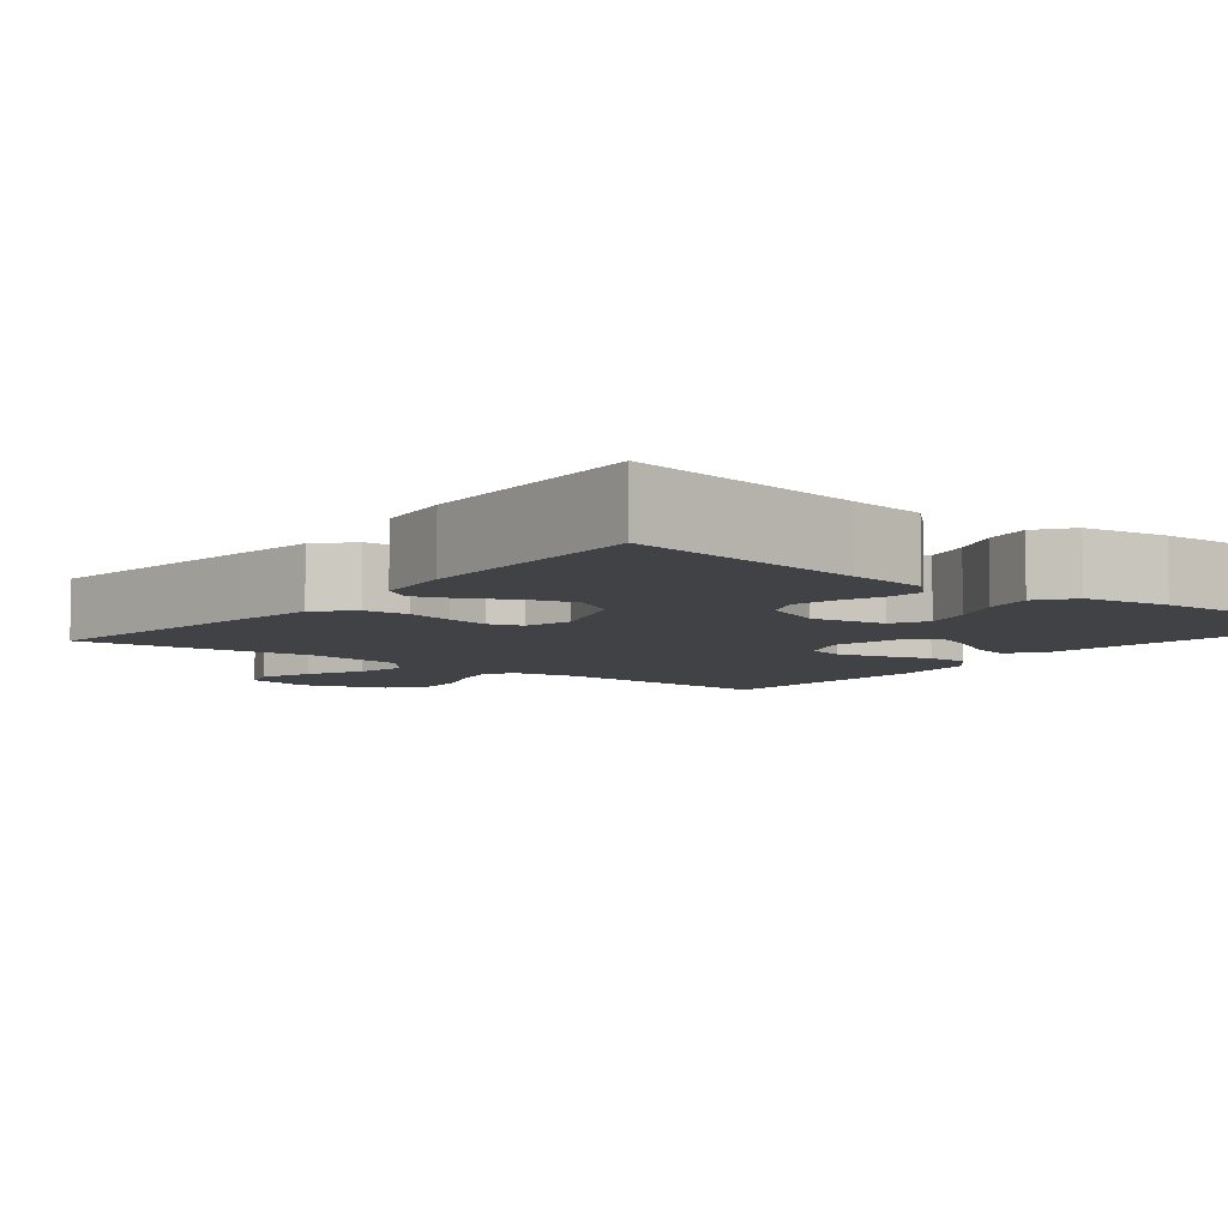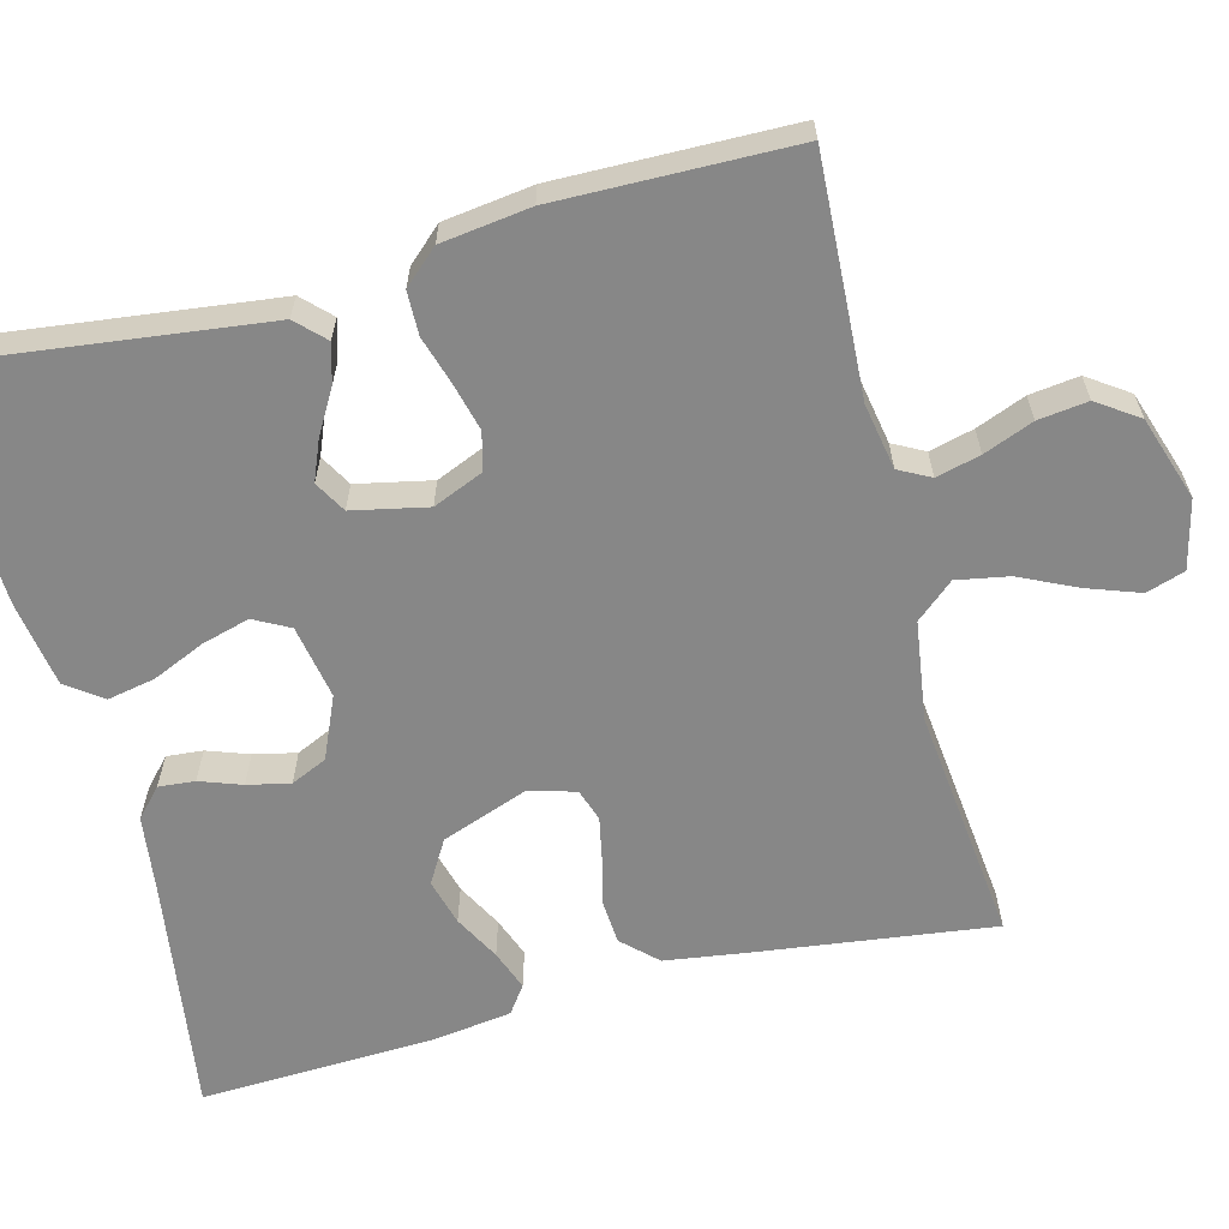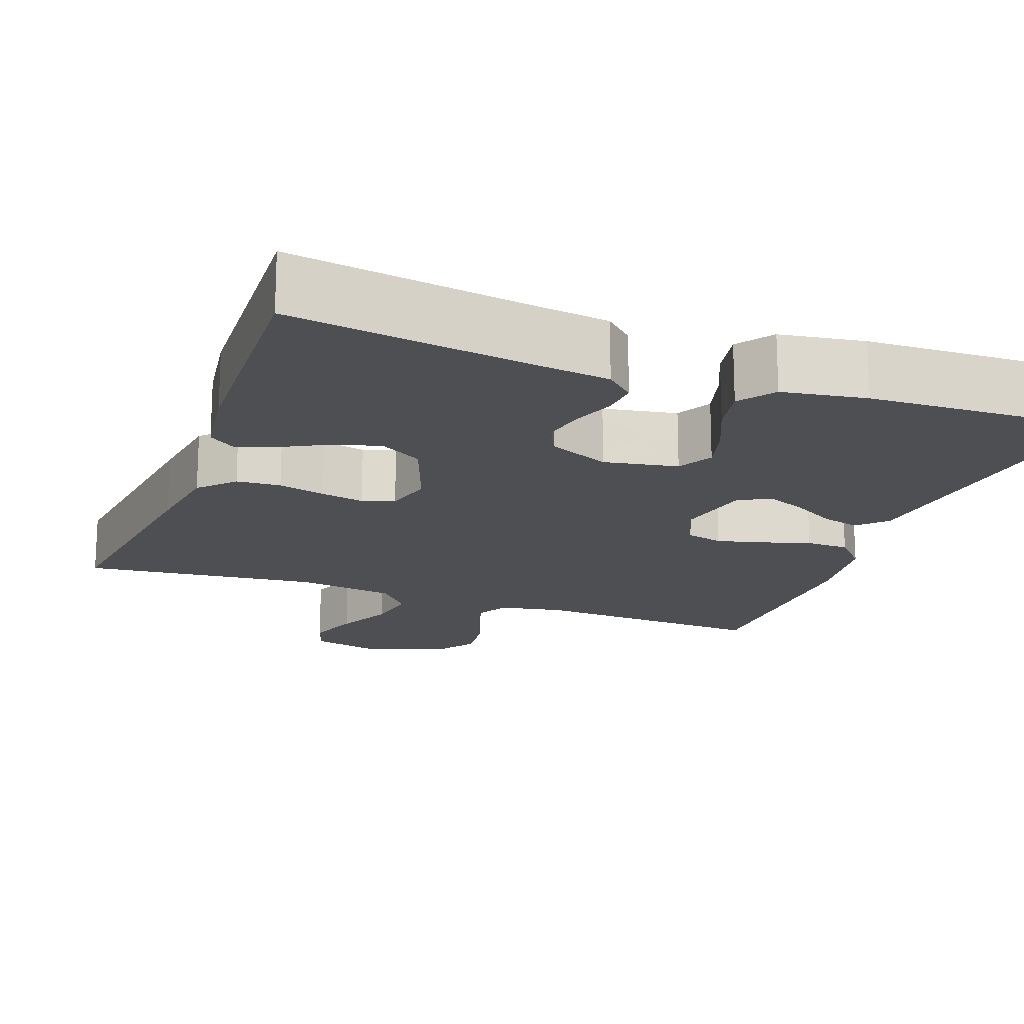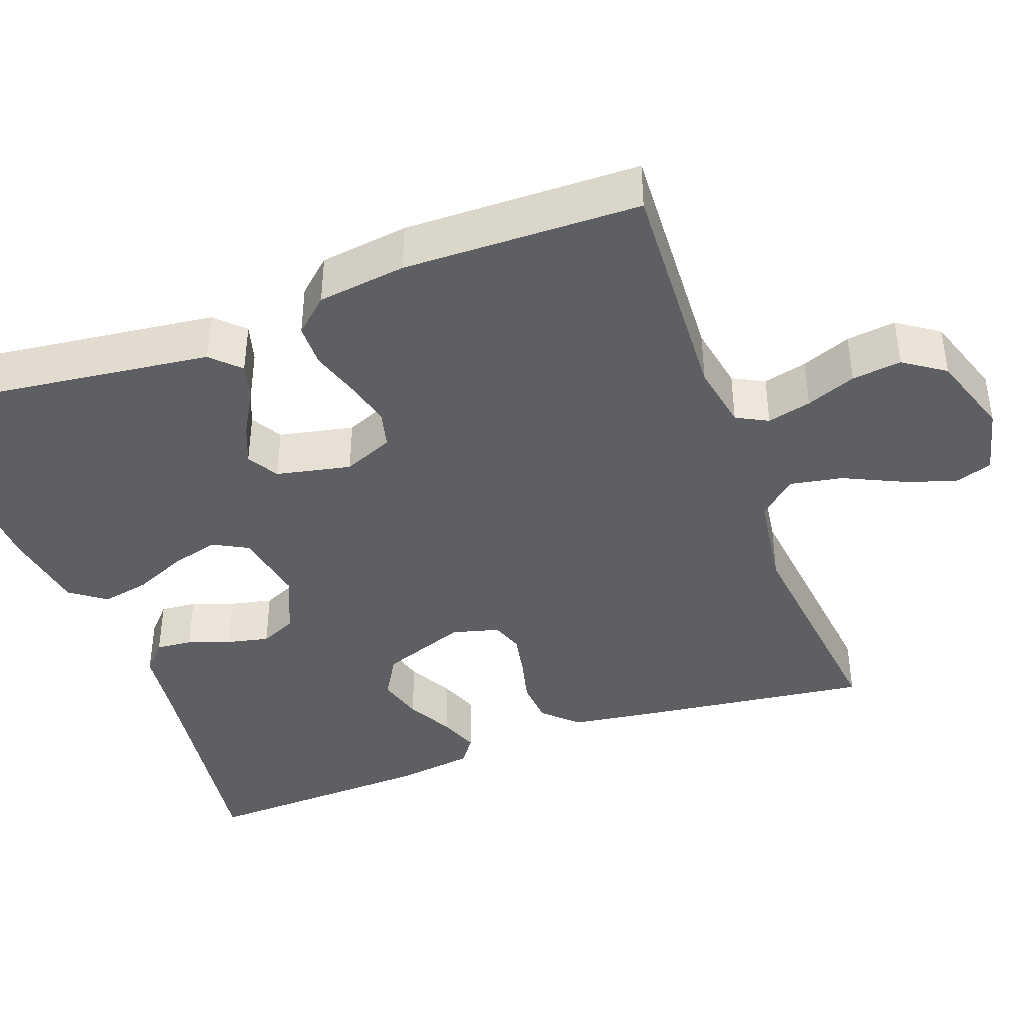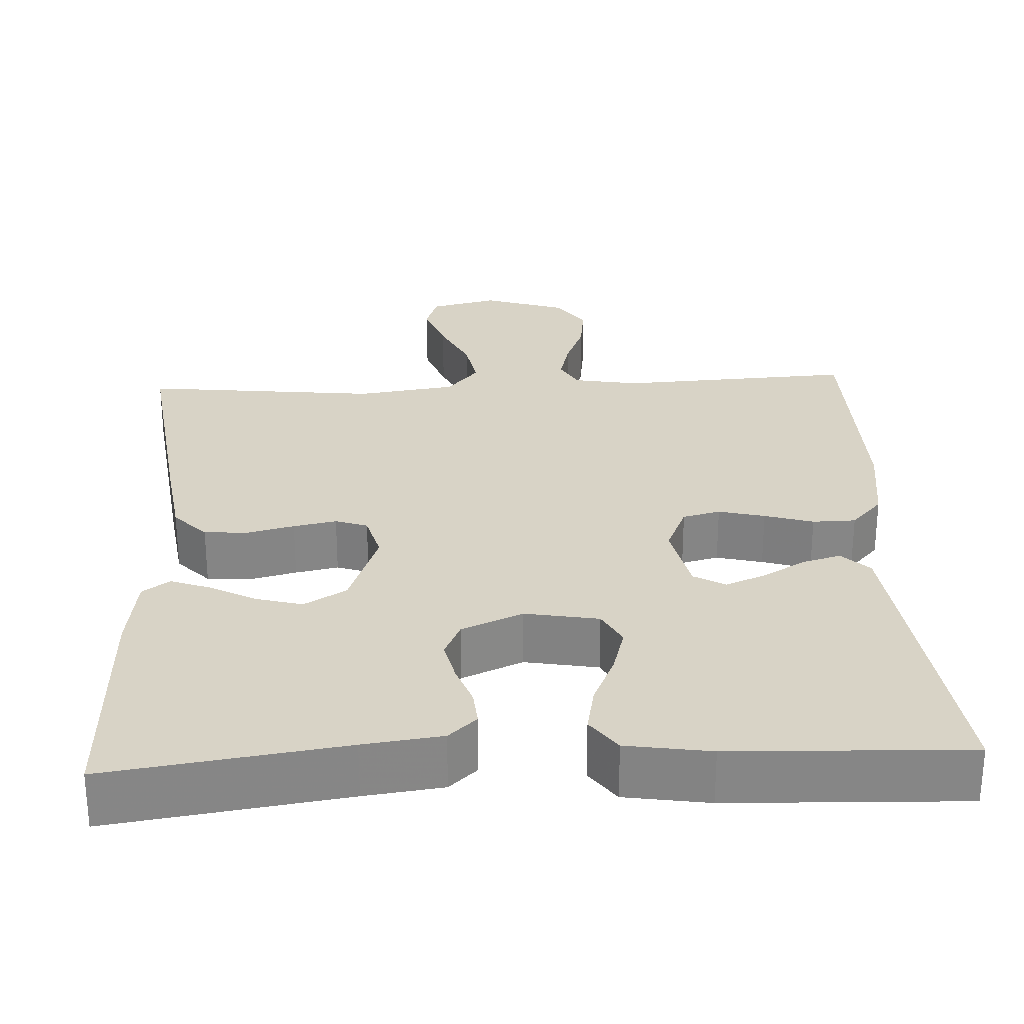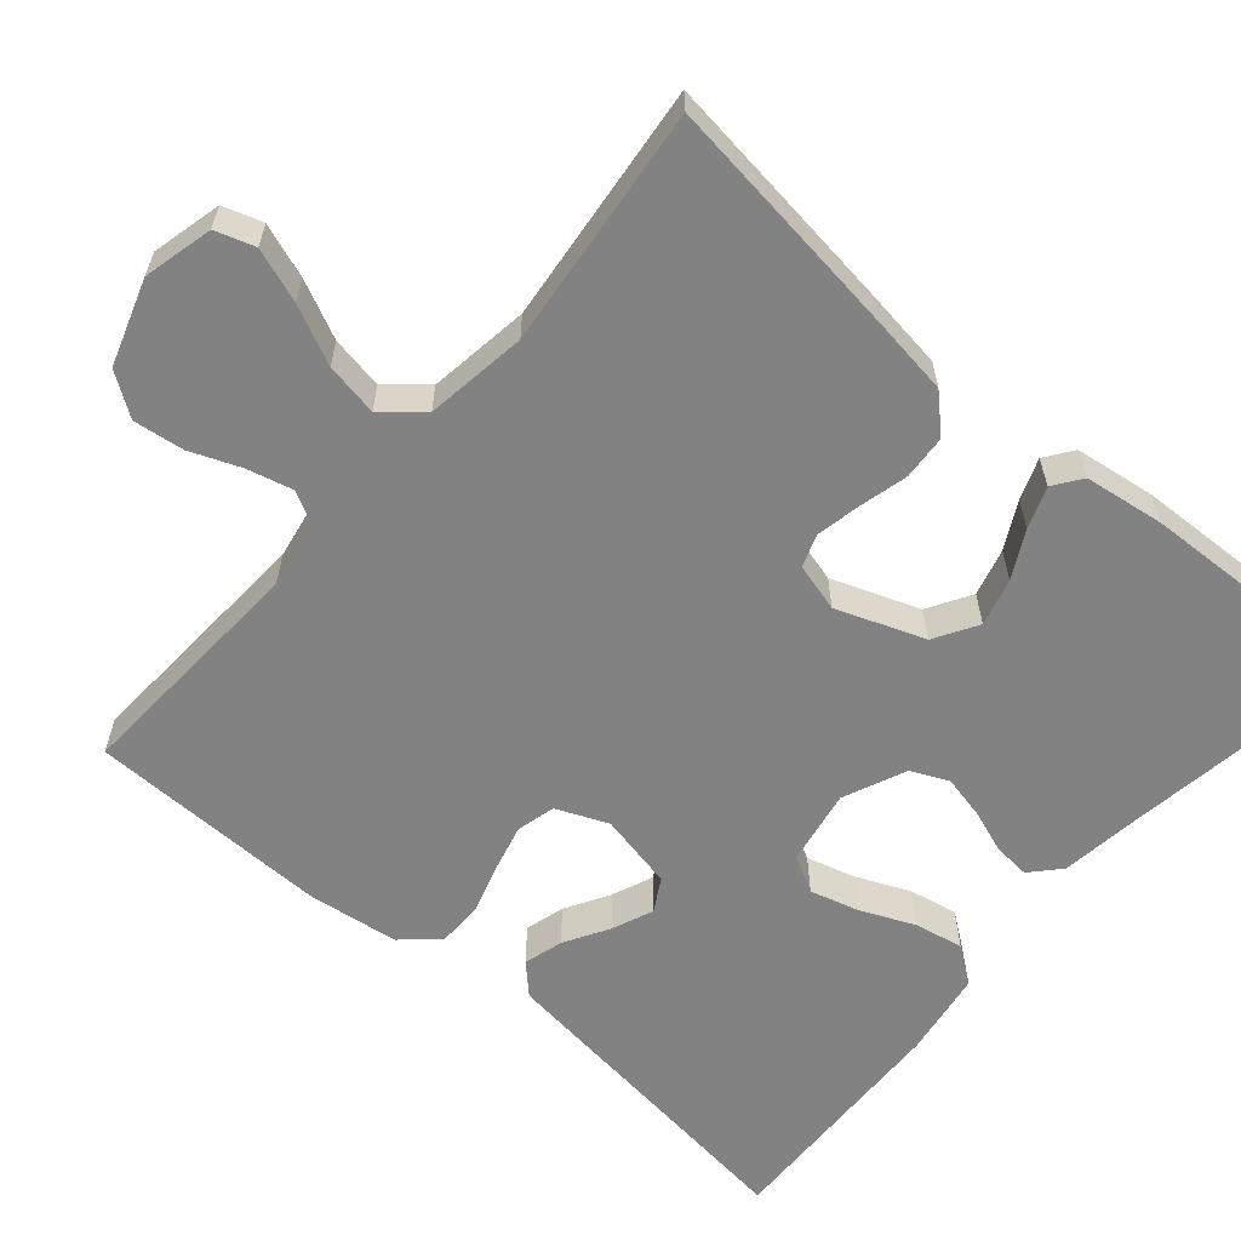
<metadata>
{"format":"obj","ext":"obj","renderer":"f3d","projection":"perspective","resolution":1024,"background":"white","views":[{"elev":-6.6,"azim":-38.4,"up":"+Y"},{"elev":-62.5,"azim":104.6,"up":"+Y"},{"elev":-17.7,"azim":-20.2,"up":"+Y"},{"elev":-40.7,"azim":110.2,"up":"+Y"},{"elev":28.1,"azim":-2.8,"up":"+Y"},{"elev":-60.8,"azim":-130.7,"up":"+Y"}]}
</metadata>
<code>
v -0.5 0.07 0.5
v -0.2 0.07 0.456
v -0.1 0.07 0.443
v -0.064 0.07 0.41
v -0.068 0.07 0.364
v -0.087 0.07 0.311
v -0.099 0.07 0.257
v -0.078 0.07 0.211
v 0 0.07 0.177
v 0.094 0.07 0.194
v 0.118 0.07 0.239
v 0.101 0.07 0.3
v 0.072 0.07 0.366
v 0.06 0.07 0.427
v 0.093 0.07 0.472
v 0.2 0.07 0.489
v 0.5 0.07 0.5
v 0.463 0.07 0.2
v 0.449 0.07 0.086
v 0.414 0.07 0.051
v 0.365 0.07 0.065
v 0.31 0.07 0.097
v 0.259 0.07 0.118
v 0.219 0.07 0.095
v 0.199 0.07 0
v 0.226 0.07 -0.064
v 0.274 0.07 -0.076
v 0.333 0.07 -0.061
v 0.395 0.07 -0.042
v 0.45 0.07 -0.043
v 0.49 0.07 -0.087
v 0.505 0.07 -0.2
v 0.5 0.07 -0.5
v 0.2 0.07 -0.484
v 0.116 0.07 -0.499
v 0.095 0.07 -0.539
v 0.109 0.07 -0.595
v 0.134 0.07 -0.658
v 0.142 0.07 -0.721
v 0.106 0.07 -0.773
v 0 0.07 -0.808
v -0.087 0.07 -0.787
v -0.103 0.07 -0.738
v -0.079 0.07 -0.671
v -0.045 0.07 -0.599
v -0.033 0.07 -0.533
v -0.074 0.07 -0.485
v -0.2 0.07 -0.467
v -0.5 0.07 -0.5
v -0.461 0.07 -0.2
v -0.446 0.07 -0.095
v -0.405 0.07 -0.052
v -0.349 0.07 -0.048
v -0.289 0.07 -0.063
v -0.234 0.07 -0.074
v -0.193 0.07 -0.06
v -0.177 0.07 0
v -0.217 0.07 0.109
v -0.271 0.07 0.141
v -0.33 0.07 0.125
v -0.388 0.07 0.094
v -0.439 0.07 0.075
v -0.474 0.07 0.1
v -0.488 0.07 0.2
v -0.5 0 0.5
v -0.2 0 0.456
v -0.1 0 0.443
v -0.064 0 0.41
v -0.068 0 0.364
v -0.087 0 0.311
v -0.099 0 0.257
v -0.078 0 0.211
v 0 0 0.177
v 0.094 0 0.194
v 0.118 0 0.239
v 0.101 0 0.3
v 0.072 0 0.366
v 0.06 0 0.427
v 0.093 0 0.472
v 0.2 0 0.489
v 0.5 0 0.5
v 0.463 0 0.2
v 0.449 0 0.086
v 0.414 0 0.051
v 0.365 0 0.065
v 0.31 0 0.097
v 0.259 0 0.118
v 0.219 0 0.095
v 0.199 0 0
v 0.226 0 -0.064
v 0.274 0 -0.076
v 0.333 0 -0.061
v 0.395 0 -0.042
v 0.45 0 -0.043
v 0.49 0 -0.087
v 0.505 0 -0.2
v 0.5 0 -0.5
v 0.2 0 -0.484
v 0.116 0 -0.499
v 0.095 0 -0.539
v 0.109 0 -0.595
v 0.134 0 -0.658
v 0.142 0 -0.721
v 0.106 0 -0.773
v 0 0 -0.808
v -0.087 0 -0.787
v -0.103 0 -0.738
v -0.079 0 -0.671
v -0.045 0 -0.599
v -0.033 0 -0.533
v -0.074 0 -0.485
v -0.2 0 -0.467
v -0.5 0 -0.5
v -0.461 0 -0.2
v -0.446 0 -0.095
v -0.405 0 -0.052
v -0.349 0 -0.048
v -0.289 0 -0.063
v -0.234 0 -0.074
v -0.193 0 -0.06
v -0.177 0 0
v -0.217 0 0.109
v -0.271 0 0.141
v -0.33 0 0.125
v -0.388 0 0.094
v -0.439 0 0.075
v -0.474 0 0.1
v -0.488 0 0.2
f 63 64 1 2
f 60 61 62 63
f 59 60 63 2
f 58 59 2 3
f 57 58 3 4
f 56 57 4
f 51 52 53 54
f 51 54 55
f 48 49 50 51
f 47 48 51 55
f 46 47 55 56
f 42 43 44 45
f 40 41 42 45
f 40 45 46
f 37 38 39 40
f 36 37 40 46
f 35 36 46 56
f 31 32 33 34
f 28 29 30 31
f 27 28 31 34
f 26 27 34 35
f 19 20 21 22
f 18 19 22 23
f 17 18 23
f 16 17 23 24
f 12 13 14 15
f 11 12 15 16
f 4 5 6
f 56 4 6
f 56 6 7
f 25 26 35 56
f 11 16 24 25
f 10 11 25
f 9 10 25 56
f 8 9 56
f 7 8 56
f 66 65 128 127
f 127 126 125 124
f 66 127 124 123
f 67 66 123 122
f 68 67 122 121
f 68 121 120
f 118 117 116 115
f 119 118 115
f 115 114 113 112
f 119 115 112 111
f 120 119 111 110
f 109 108 107 106
f 109 106 105 104
f 110 109 104
f 104 103 102 101
f 110 104 101 100
f 120 110 100 99
f 98 97 96 95
f 95 94 93 92
f 98 95 92 91
f 99 98 91 90
f 86 85 84 83
f 87 86 83 82
f 87 82 81
f 88 87 81 80
f 79 78 77 76
f 80 79 76 75
f 70 69 68
f 70 68 120
f 71 70 120
f 120 99 90 89
f 89 88 80 75
f 89 75 74
f 120 89 74 73
f 120 73 72
f 120 72 71
f 1 65 66 2
f 2 66 67 3
f 3 67 68 4
f 4 68 69 5
f 5 69 70 6
f 6 70 71 7
f 7 71 72 8
f 8 72 73 9
f 9 73 74 10
f 10 74 75 11
f 11 75 76 12
f 12 76 77 13
f 13 77 78 14
f 14 78 79 15
f 15 79 80 16
f 16 80 81 17
f 17 81 82 18
f 18 82 83 19
f 19 83 84 20
f 20 84 85 21
f 21 85 86 22
f 22 86 87 23
f 23 87 88 24
f 24 88 89 25
f 25 89 90 26
f 26 90 91 27
f 27 91 92 28
f 28 92 93 29
f 29 93 94 30
f 30 94 95 31
f 31 95 96 32
f 32 96 97 33
f 33 97 98 34
f 34 98 99 35
f 35 99 100 36
f 36 100 101 37
f 37 101 102 38
f 38 102 103 39
f 39 103 104 40
f 40 104 105 41
f 41 105 106 42
f 42 106 107 43
f 43 107 108 44
f 44 108 109 45
f 45 109 110 46
f 46 110 111 47
f 47 111 112 48
f 48 112 113 49
f 49 113 114 50
f 50 114 115 51
f 51 115 116 52
f 52 116 117 53
f 53 117 118 54
f 54 118 119 55
f 55 119 120 56
f 56 120 121 57
f 57 121 122 58
f 58 122 123 59
f 59 123 124 60
f 60 124 125 61
f 61 125 126 62
f 62 126 127 63
f 63 127 128 64
f 64 128 65 1

</code>
